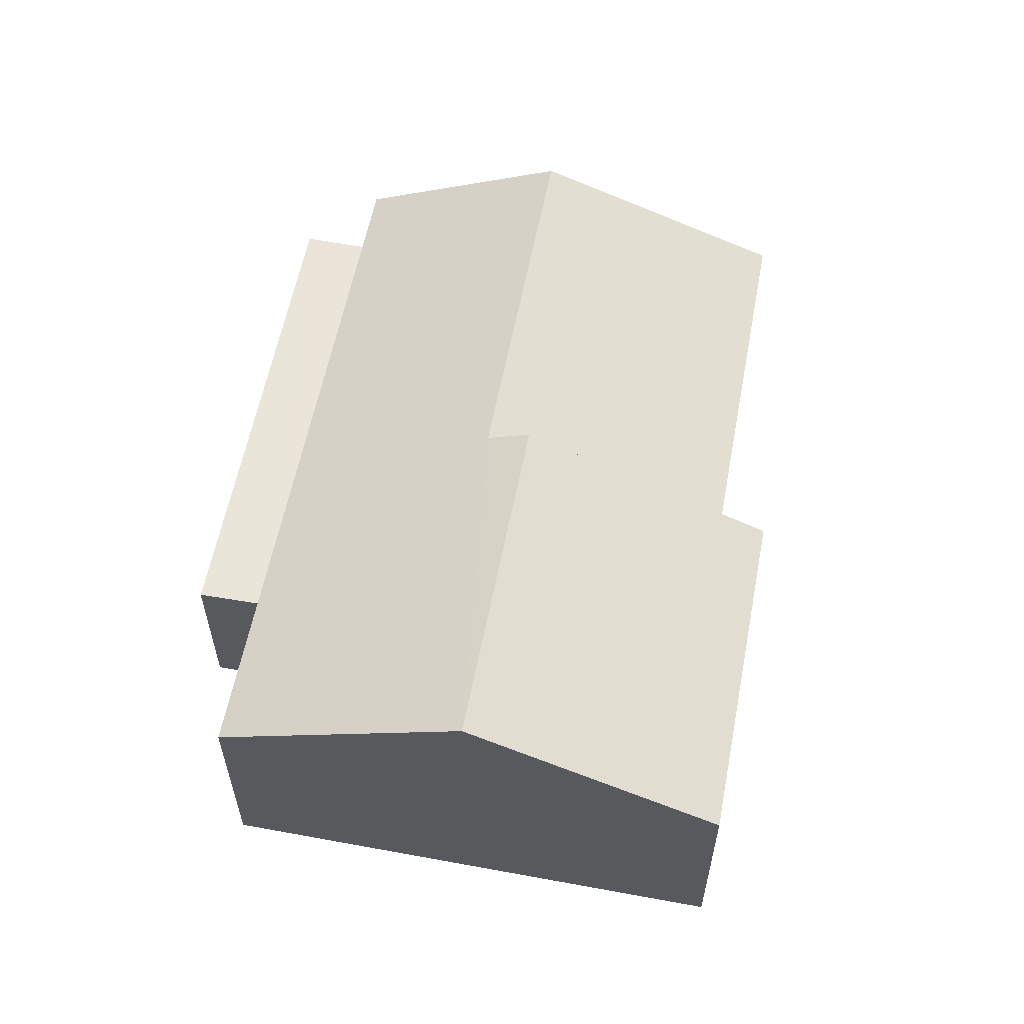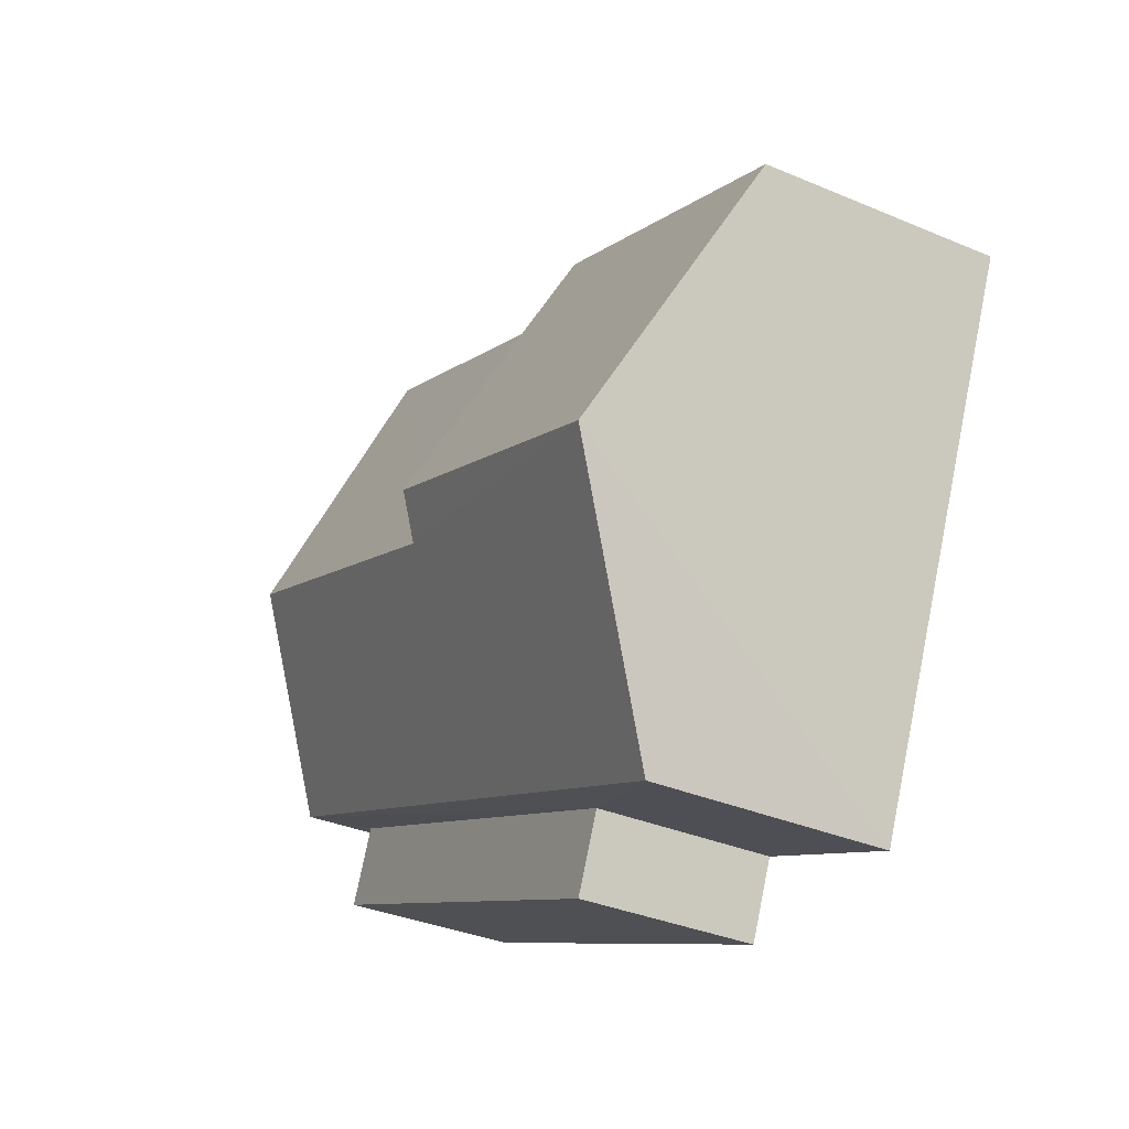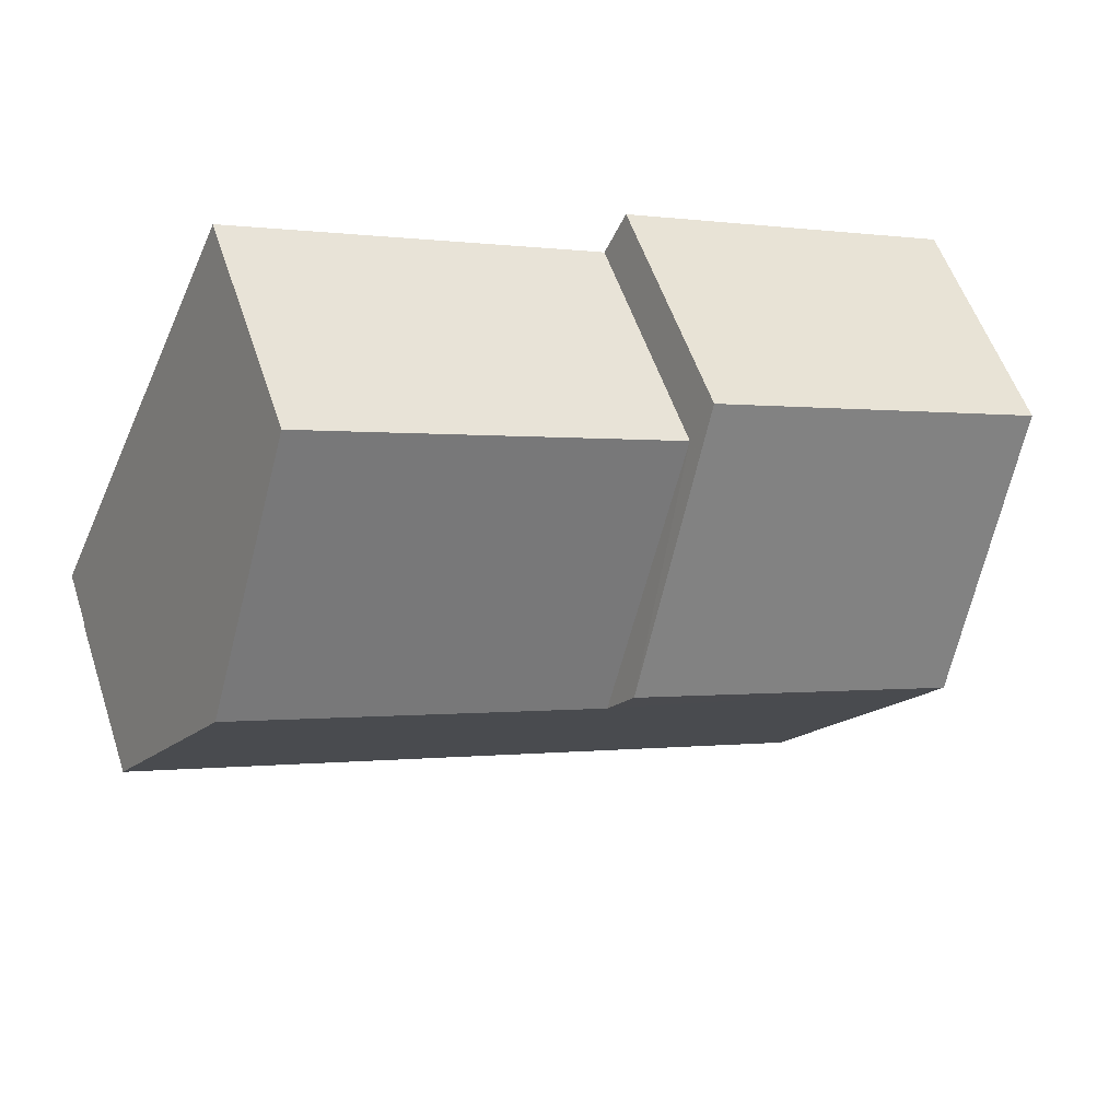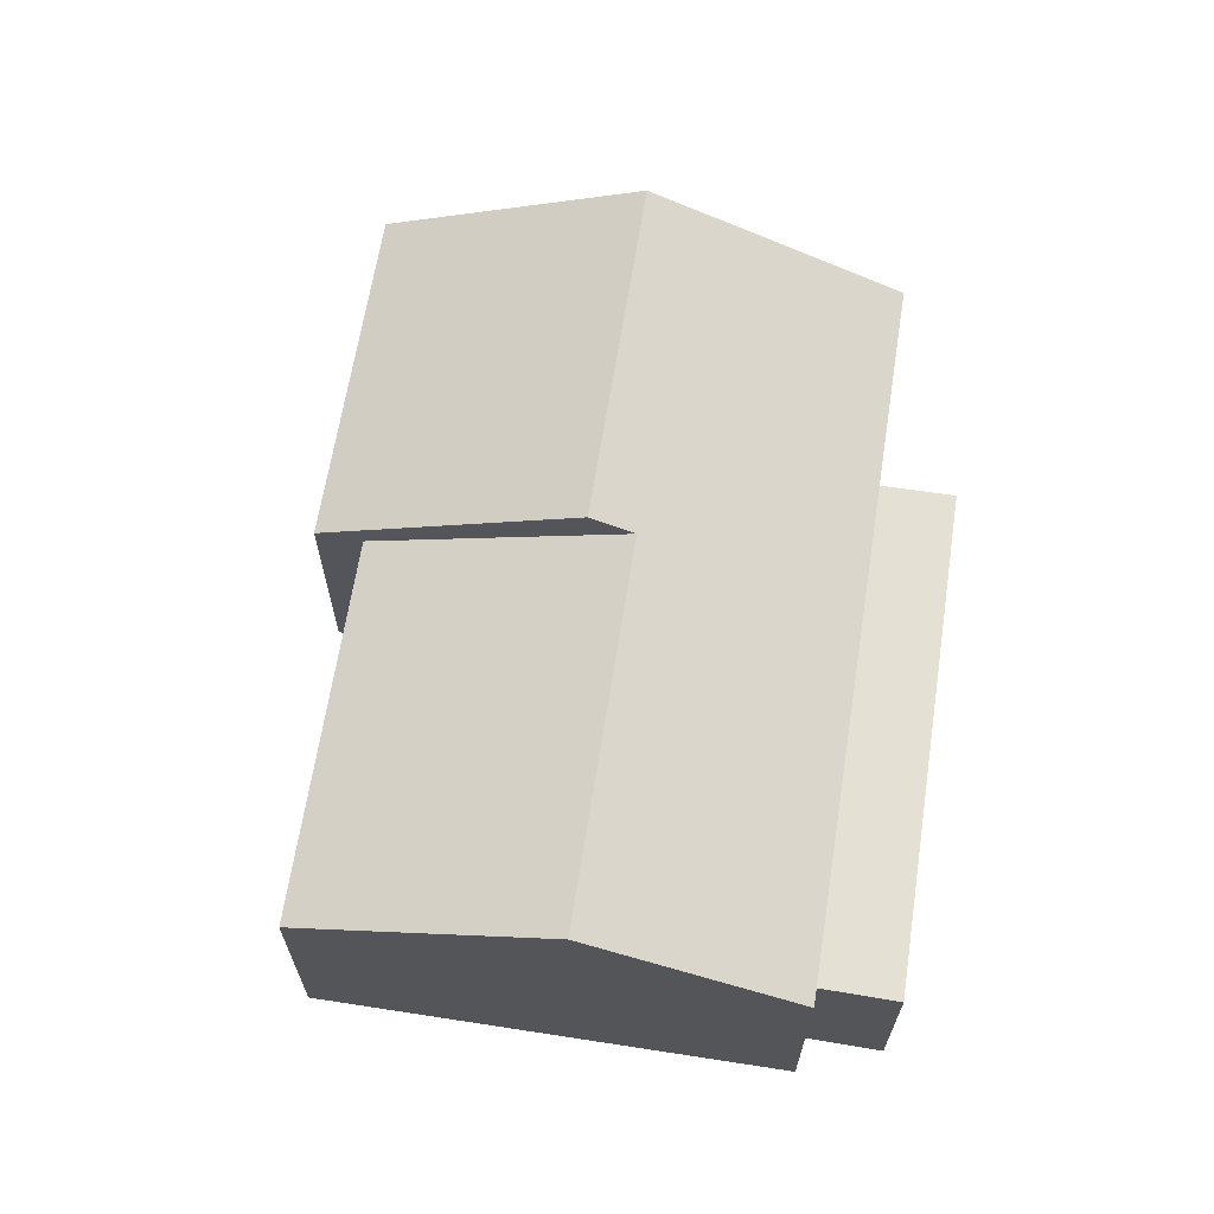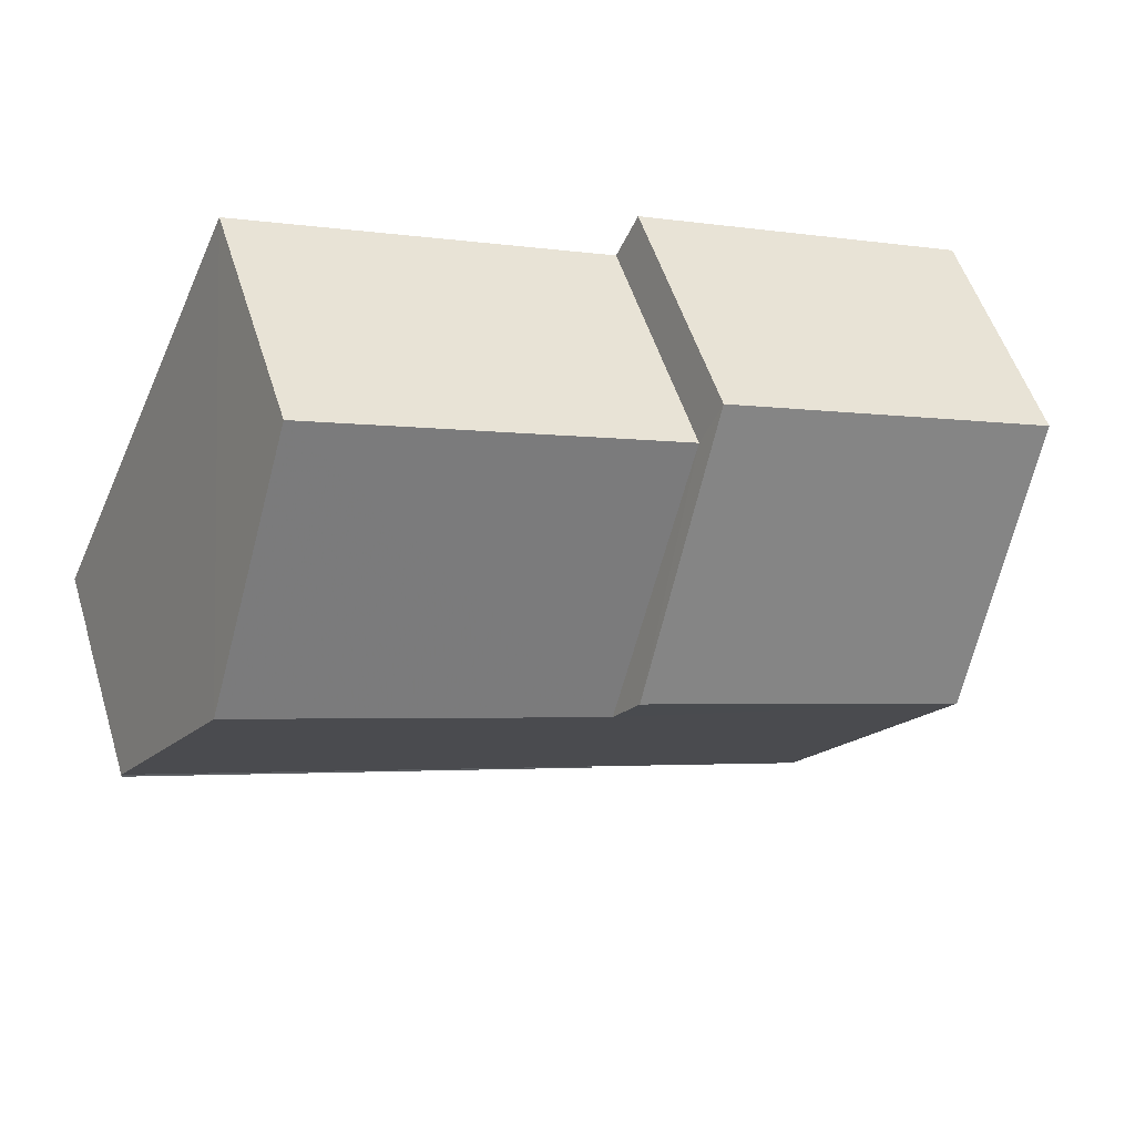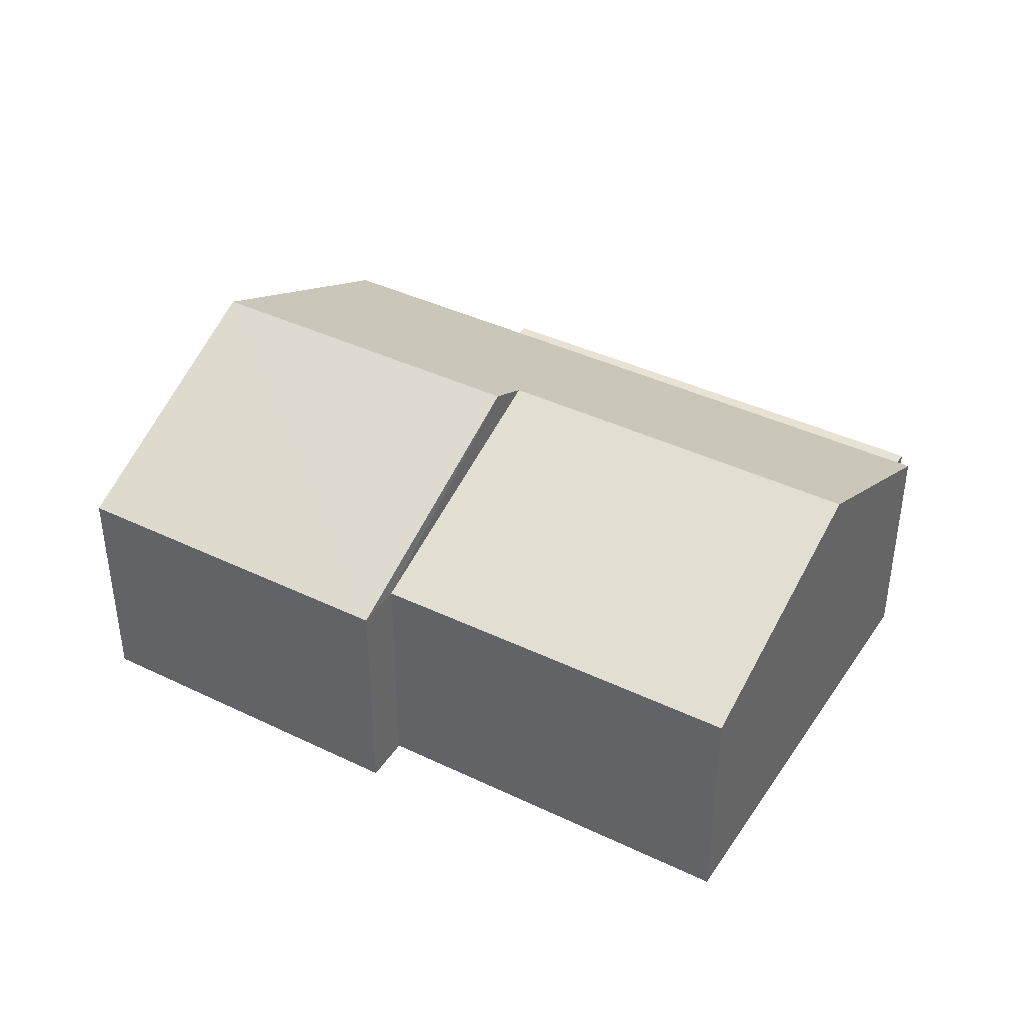
<metadata>
{"format":"obj","ext":"obj","renderer":"f3d","projection":"perspective","resolution":1024,"background":"white","views":[{"elev":58.5,"azim":76.9,"up":"+Z"},{"elev":-35.2,"azim":60.9,"up":"+Y"},{"elev":54.9,"azim":-18.2,"up":"+Y"},{"elev":65.5,"azim":-105.0,"up":"+Z"},{"elev":53.6,"azim":-17.2,"up":"+Y"},{"elev":40.1,"azim":-173.2,"up":"+Z"}]}
</metadata>
<code>
v -2.213e+05 -1.256e+05 24.12
v -2.213e+05 -1.256e+05 24.12
v -2.213e+05 -1.256e+05 24.12
v -2.213e+05 -1.256e+05 24.12
v -2.213e+05 -1.256e+05 24.12
v -2.213e+05 -1.256e+05 24.12
v -2.213e+05 -1.256e+05 24.12
v -2.213e+05 -1.256e+05 24.12
v -2.213e+05 -1.256e+05 24.12
v -2.213e+05 -1.256e+05 24.12
v -2.213e+05 -1.256e+05 26.99
v -2.213e+05 -1.256e+05 26.99
v -2.213e+05 -1.256e+05 26.99
v -2.213e+05 -1.256e+05 26.99
v -2.213e+05 -1.256e+05 29.5
v -2.213e+05 -1.256e+05 27.89
v -2.213e+05 -1.256e+05 29.5
v -2.213e+05 -1.256e+05 27.89
v -2.213e+05 -1.256e+05 27.89
v -2.213e+05 -1.256e+05 29.84
v -2.213e+05 -1.256e+05 29.84
v -2.213e+05 -1.256e+05 27.89
v -2.213e+05 -1.256e+05 27.89
v -2.213e+05 -1.256e+05 27.89
f 1 2 3
f 4 1 5
f 6 4 5
f 7 8 9
f 1 3 7
f 10 5 9
f 1 7 5
f 5 7 9
f 11 12 13
f 11 14 12
f 15 16 17
f 15 18 16
f 17 19 15
f 20 15 21
f 21 15 22
f 15 19 22
f 21 23 24
f 20 21 24
f 1 4 12
f 14 1 12
f 16 3 17
f 3 2 17
f 2 19 17
f 23 9 8
f 24 23 8
f 22 10 21
f 10 9 21
f 9 23 21
f 5 13 6
f 5 11 13
f 12 4 6
f 13 12 6
f 8 18 24
f 24 18 20
f 8 7 18
f 20 18 15
f 7 3 16
f 18 7 16
f 5 10 11
f 10 22 11
f 1 14 2
f 11 22 19
f 14 11 19
f 2 14 19

</code>
